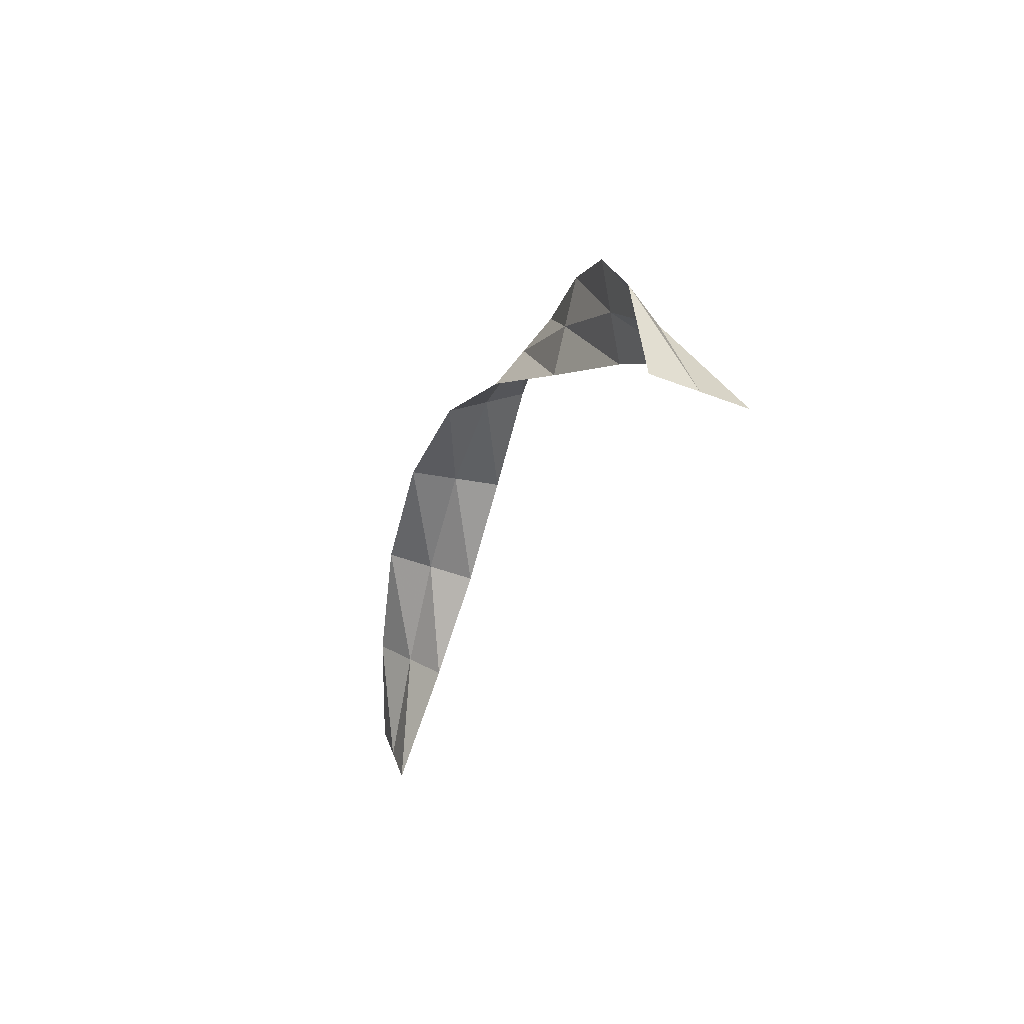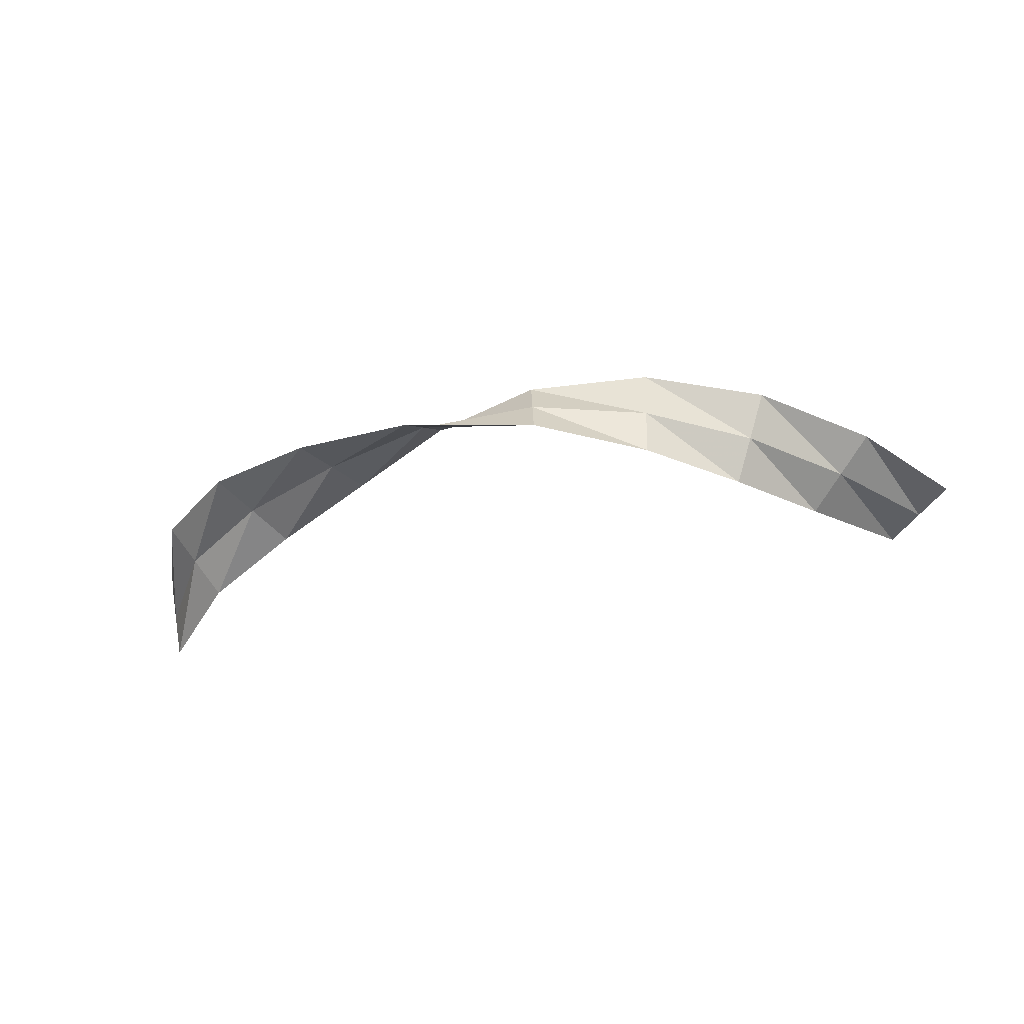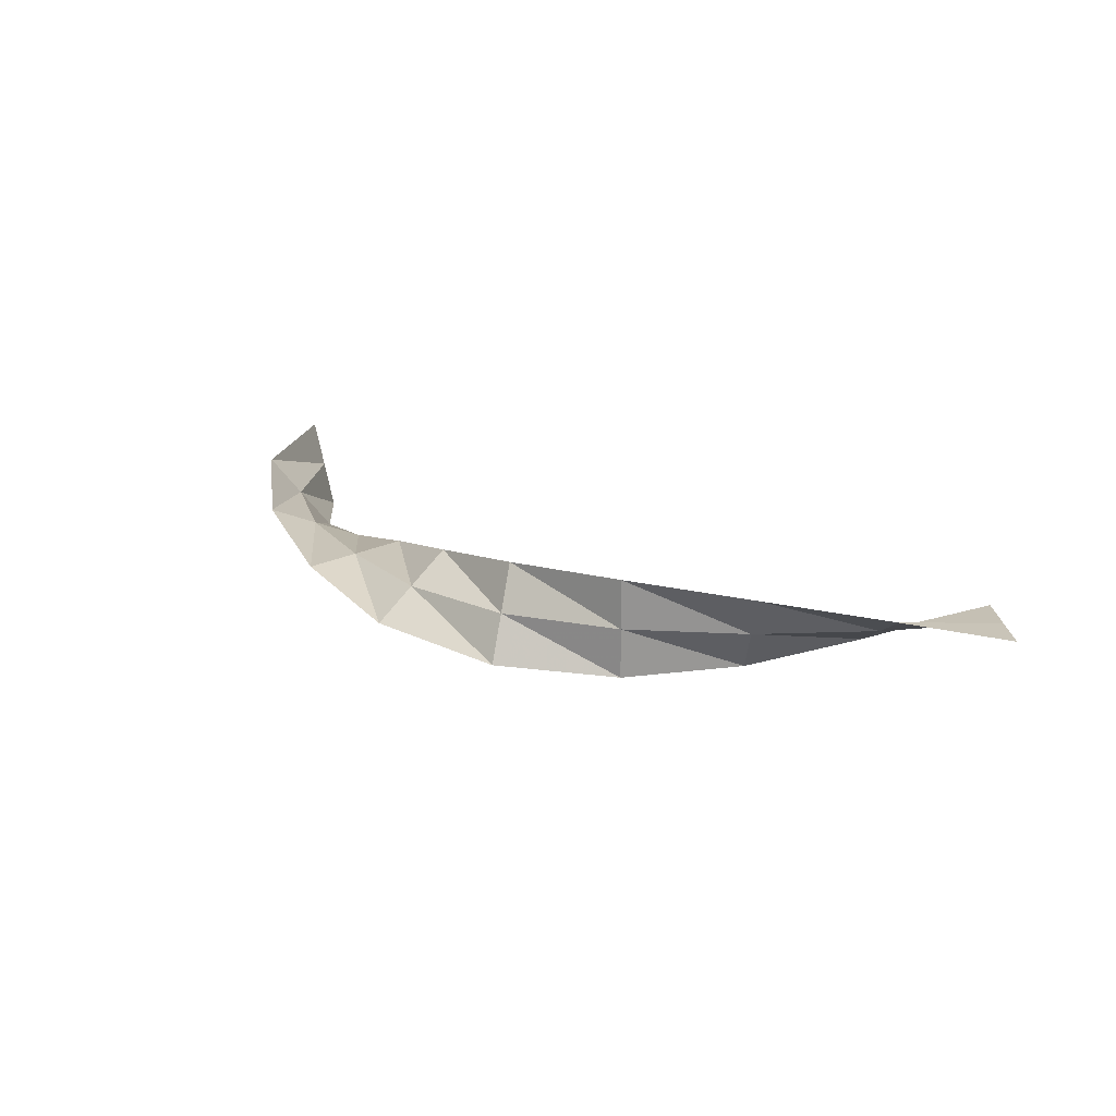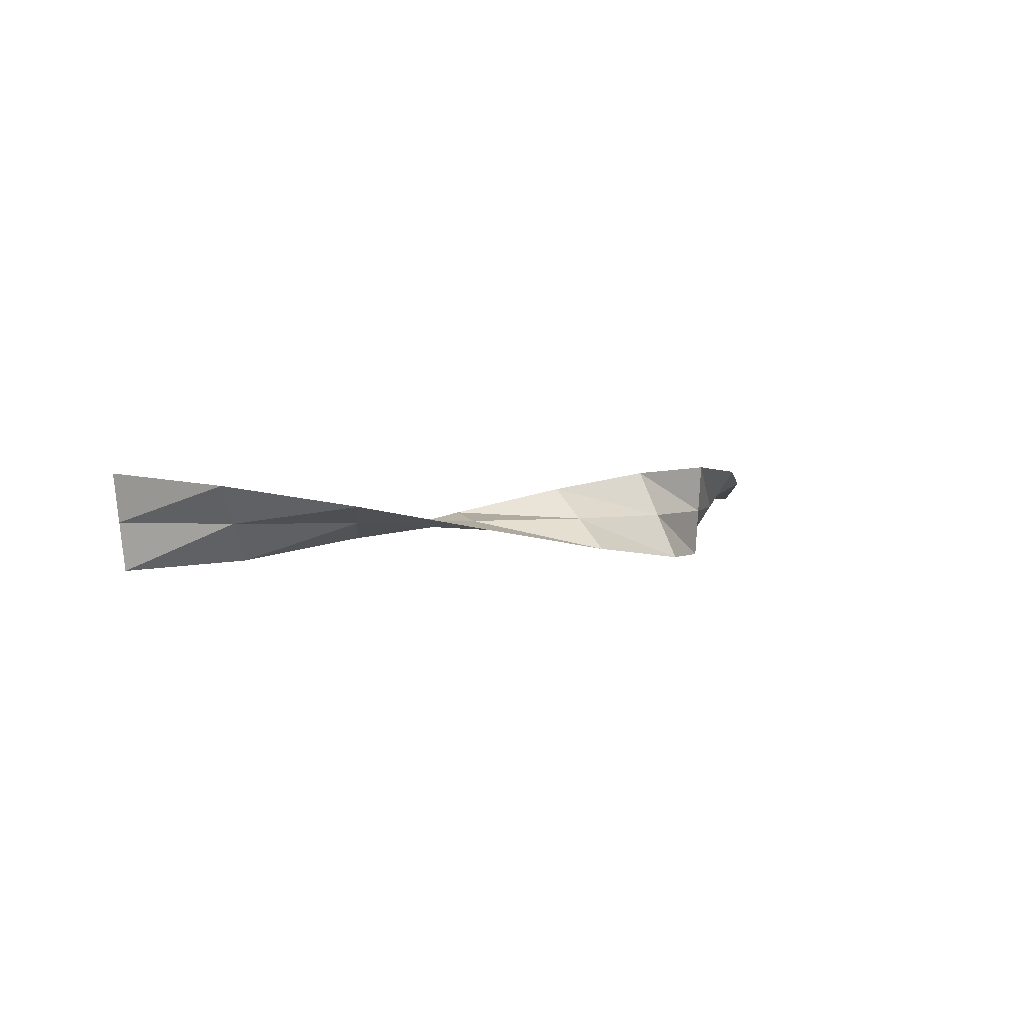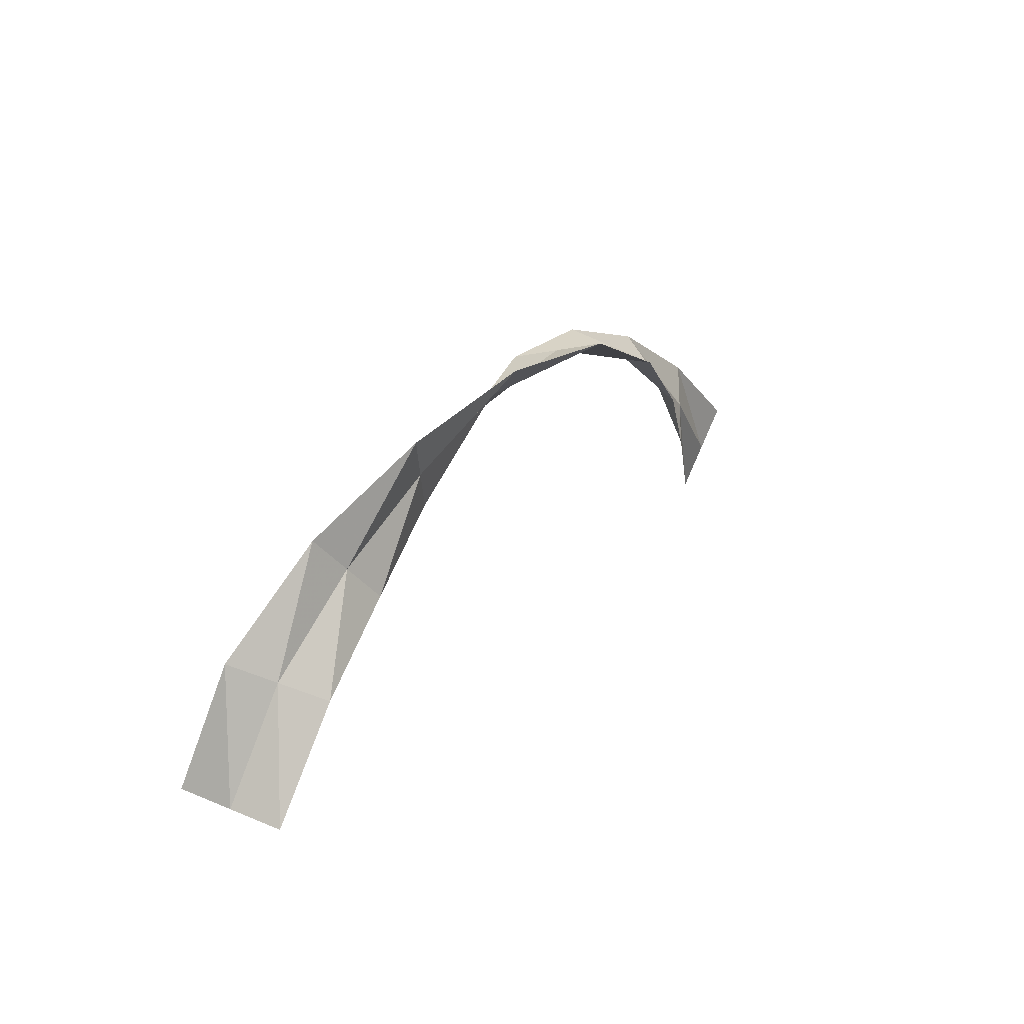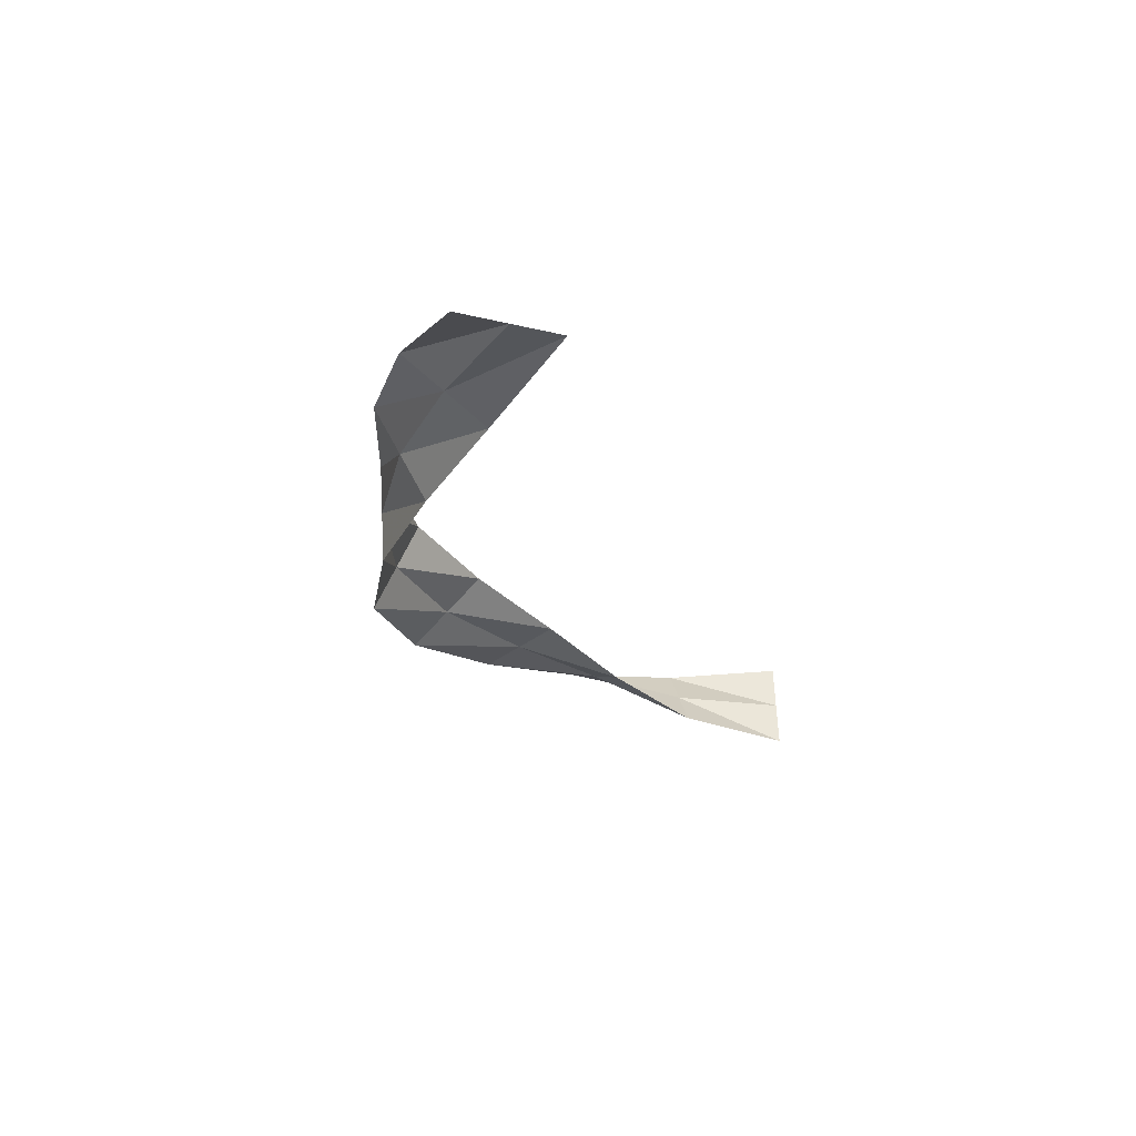
<metadata>
{"format":"obj","ext":"obj","renderer":"f3d","projection":"perspective","resolution":1024,"background":"white","views":[{"elev":-18.5,"azim":70.4,"up":"+Y"},{"elev":-39.7,"azim":-158.6,"up":"+Z"},{"elev":18.6,"azim":-133.4,"up":"+Z"},{"elev":2.5,"azim":143.3,"up":"+Z"},{"elev":37.5,"azim":123.3,"up":"+Y"},{"elev":-25.4,"azim":-62.1,"up":"+Z"}]}
</metadata>
<code>
g fx_brandnewyear_fbx_02
v -3.393 0.2277 0.002709
v -3.121 -0.01366 0
v -2.91 0.8925 0.1768
v -2.639 0.7249 0
v -2.849 -0.255 -0.002709
v -2.232 1.524 0.3076
v -2.369 0.5573 -0.1768
v -2.079 1.405 0
v -1.424 1.995 0.3631
v -1.925 1.287 -0.3076
v -1.409 1.978 0
v -0.5564 2.221 0.3297
v -1.394 1.96 -0.3631
v -0.6183 2.361 0
v 0.2384 2.159 0.2156
v -0.6802 2.502 -0.3297
v 0.2542 2.451 0
v 1.019 1.945 0.04879
v 0.27 2.744 -0.2156
v 1.121 2.291 0
v 1.795 1.745 -0.13
v 1.223 2.637 -0.04879
v 1.966 2.039 0
v 2.563 1.462 -0.277
v 2.138 2.332 0.13
v 2.739 1.619 0
v 3.244 0.9099 -0.3562
v 2.915 1.777 0.277
v 3.306 0.9499 0
v 3.369 0.99 0.3562
g fx_brandnewyear_fbx_02_0
f 3 2 1
f 2 3 4
f 4 5 2
f 6 4 3
f 5 4 7
f 4 6 8
f 8 7 4
f 9 8 6
f 7 8 10
f 8 9 11
f 11 10 8
f 12 11 9
f 10 11 13
f 11 12 14
f 14 13 11
f 15 14 12
f 13 14 16
f 14 15 17
f 17 16 14
f 18 17 15
f 16 17 19
f 17 18 20
f 20 19 17
f 21 20 18
f 19 20 22
f 20 21 23
f 23 22 20
f 24 23 21
f 22 23 25
f 23 24 26
f 26 25 23
f 27 26 24
f 25 26 28
f 26 27 29
f 29 28 26
f 28 29 30

</code>
